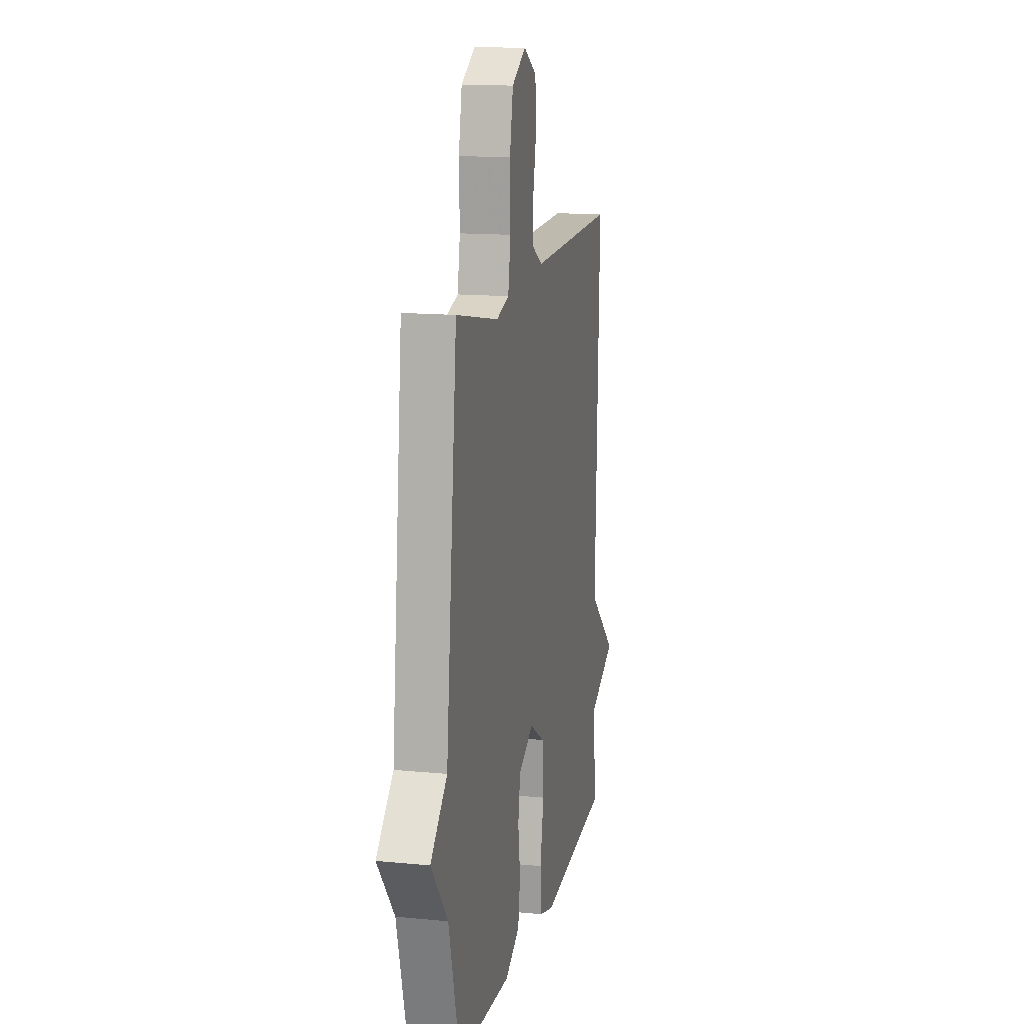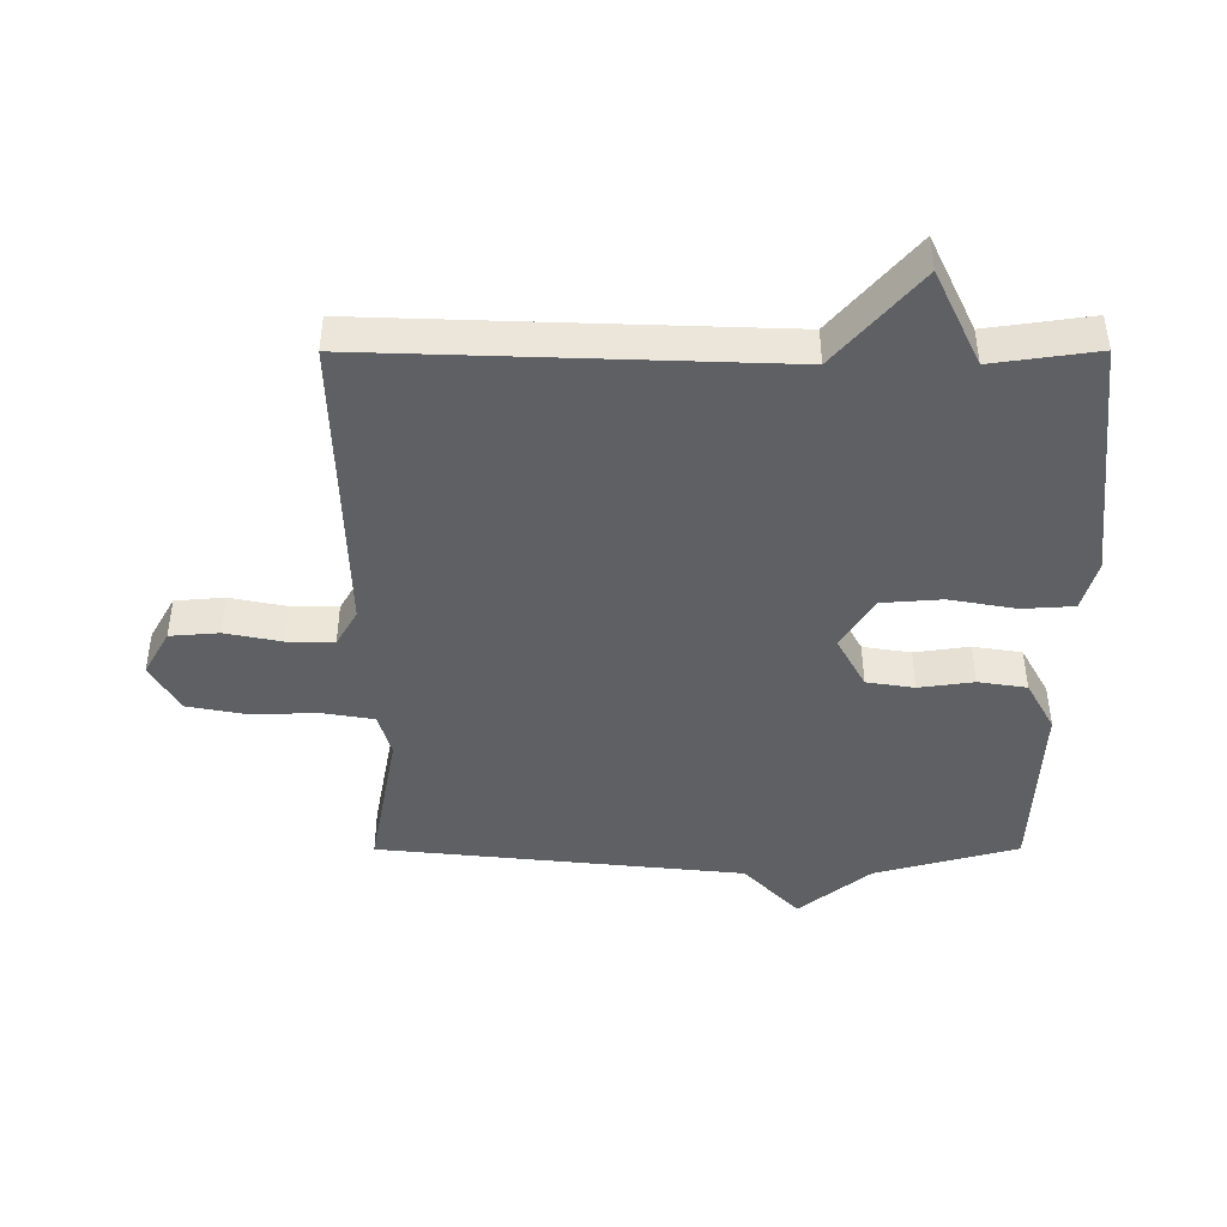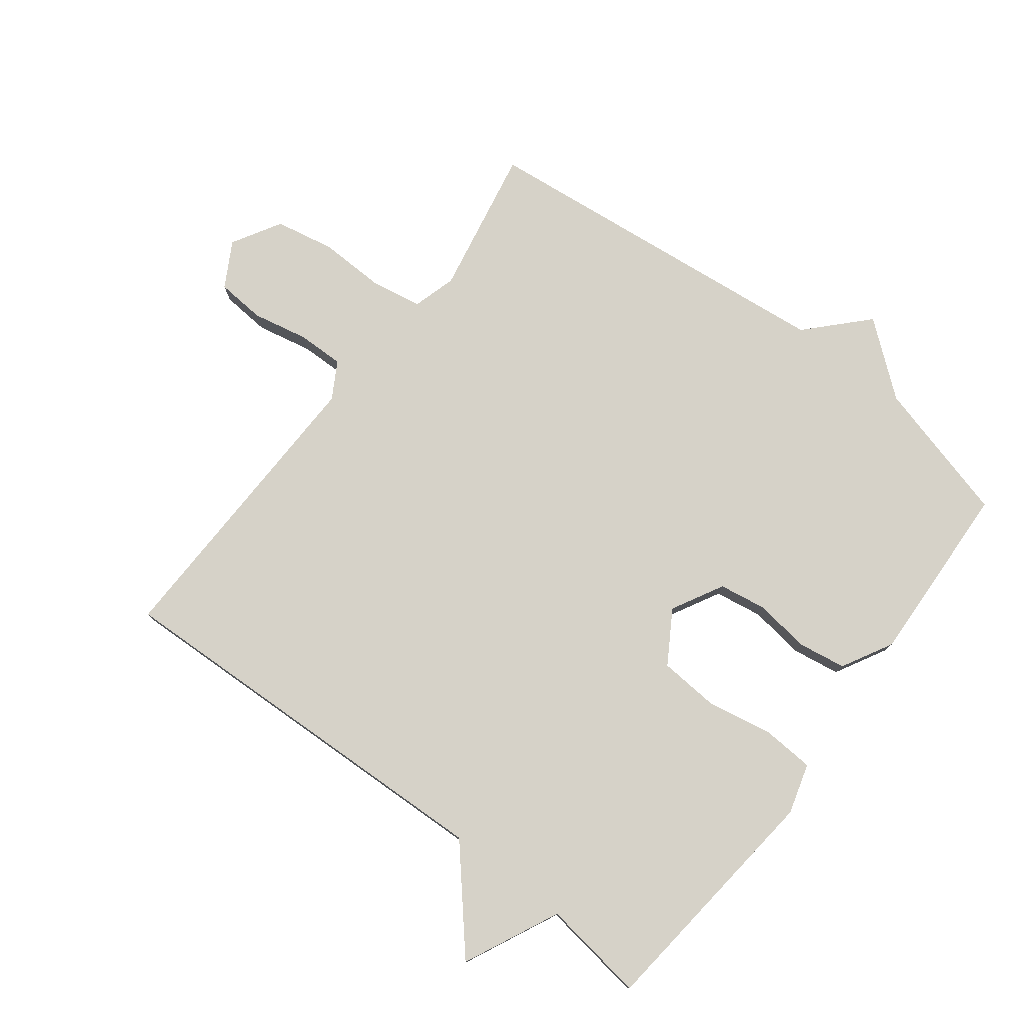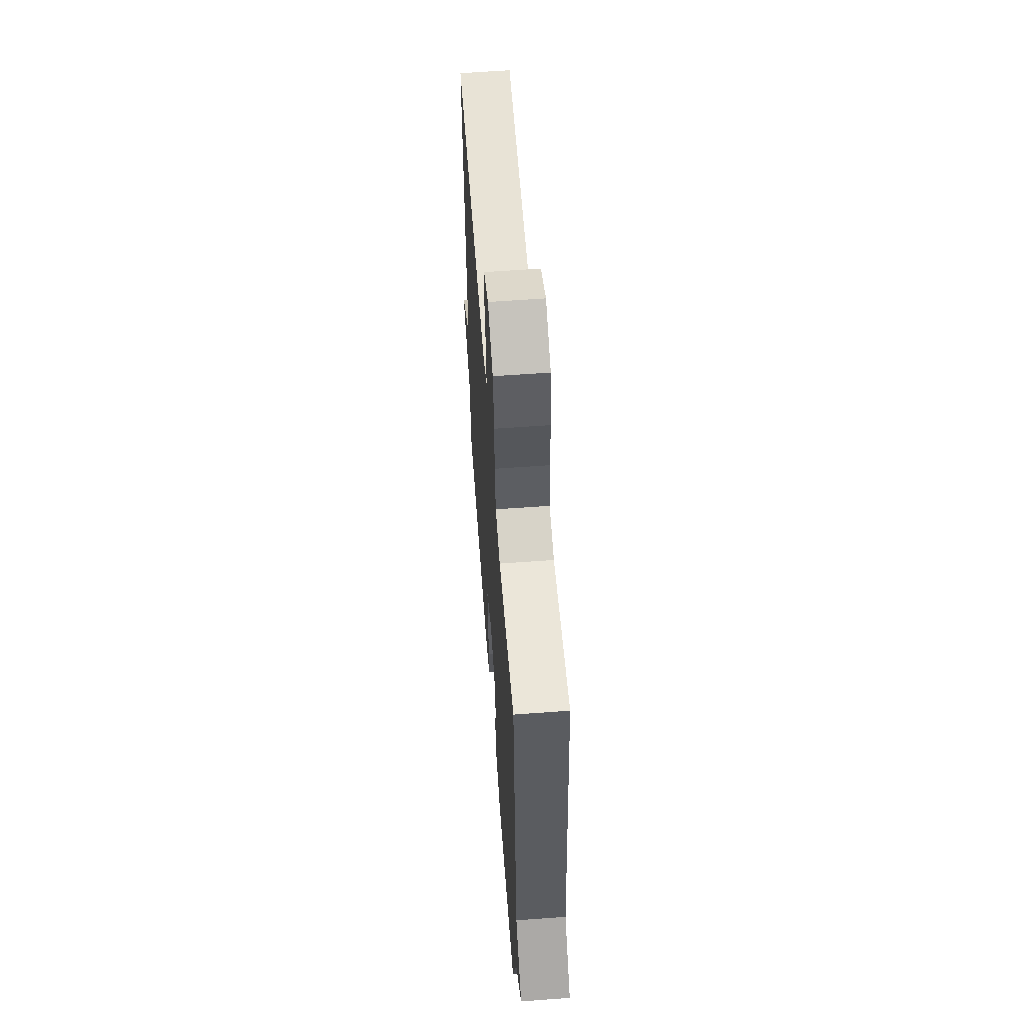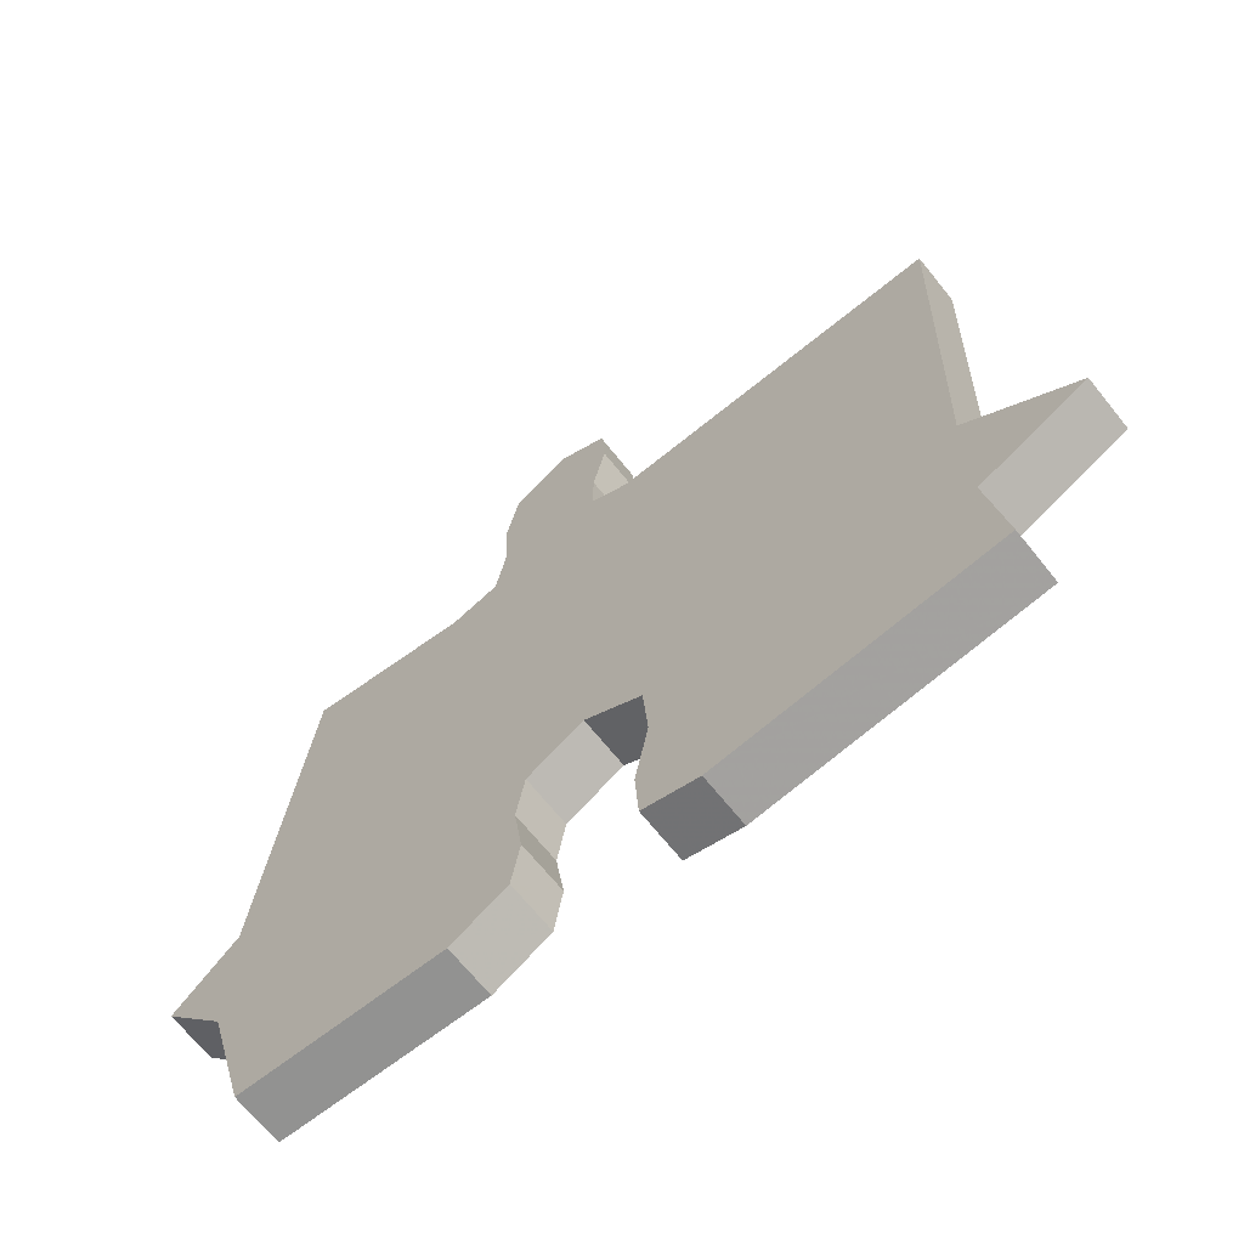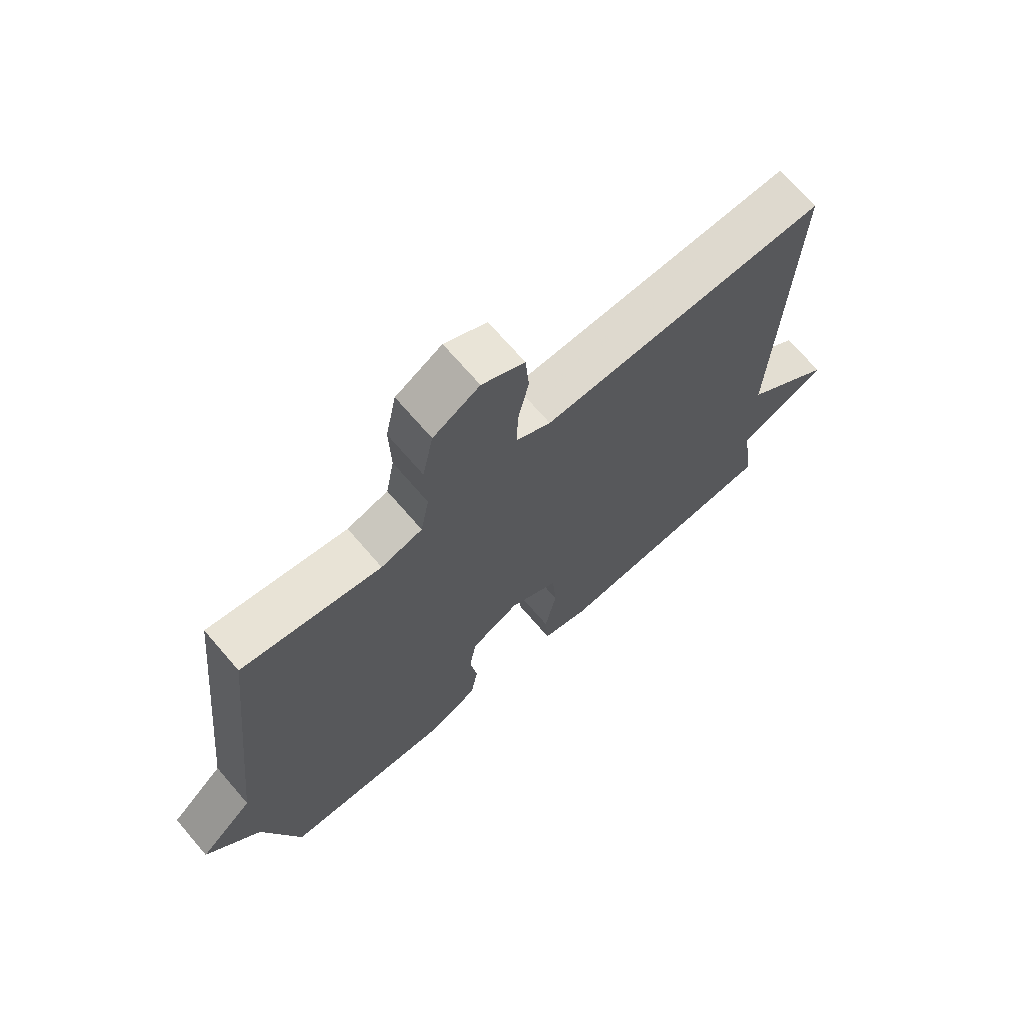
<metadata>
{"format":"obj","ext":"obj","renderer":"f3d","projection":"perspective","resolution":1024,"background":"white","views":[{"elev":14.1,"azim":-77.8,"up":"+Z"},{"elev":-44.1,"azim":90.1,"up":"+Y"},{"elev":77.7,"azim":127.4,"up":"+Y"},{"elev":61.1,"azim":-94.3,"up":"+Z"},{"elev":-68.1,"azim":38.8,"up":"+Z"},{"elev":70.4,"azim":-40.8,"up":"+Z"}]}
</metadata>
<code>
v 0.5 0.07 0.5
v 0.477 0.07 -0.137
v 0.627 0.07 -0.266
v 0.477 0.07 -0.337
v 0.5 0.07 -0.5
v 0.116 0.07 -0.541
v 0.037 0.07 -0.518
v 0.032 0.07 -0.437
v 0.051 0.07 -0.333
v 0.044 0.07 -0.238
v -0.038 0.07 -0.188
v -0.119 0.07 -0.232
v -0.131 0.07 -0.307
v -0.119 0.07 -0.393
v -0.131 0.07 -0.469
v -0.211 0.07 -0.513
v -0.5 0.07 -0.5
v -0.561 0.07 -0.275
v -0.652 0.07 -0.162
v -0.561 0.07 -0.075
v -0.5 0.07 0.5
v -0.267 0.07 0.456
v -0.198 0.07 0.476
v -0.184 0.07 0.557
v -0.187 0.07 0.661
v -0.169 0.07 0.754
v -0.092 0.07 0.799
v -0.021 0.07 0.759
v -0.015 0.07 0.682
v -0.033 0.07 0.594
v -0.034 0.07 0.521
v 0.023 0.07 0.488
v 0.5 0 0.5
v 0.477 0 -0.137
v 0.627 0 -0.266
v 0.477 0 -0.337
v 0.5 0 -0.5
v 0.116 0 -0.541
v 0.037 0 -0.518
v 0.032 0 -0.437
v 0.051 0 -0.333
v 0.044 0 -0.238
v -0.038 0 -0.188
v -0.119 0 -0.232
v -0.131 0 -0.307
v -0.119 0 -0.393
v -0.131 0 -0.469
v -0.211 0 -0.513
v -0.5 0 -0.5
v -0.561 0 -0.275
v -0.652 0 -0.162
v -0.561 0 -0.075
v -0.5 0 0.5
v -0.267 0 0.456
v -0.198 0 0.476
v -0.184 0 0.557
v -0.187 0 0.661
v -0.169 0 0.754
v -0.092 0 0.799
v -0.021 0 0.759
v -0.015 0 0.682
v -0.033 0 0.594
v -0.034 0 0.521
v 0.023 0 0.488
f 28 29 30
f 27 28 30
f 26 27 30
f 25 26 30
f 24 25 30
f 23 24 30 31
f 22 23 31 32
f 20 21 22
f 18 19 20
f 18 20 22
f 17 18 22
f 16 17 22
f 15 16 22
f 14 15 22
f 13 14 22
f 12 13 22
f 22 32 1
f 12 22 1
f 11 12 1
f 7 8 9
f 6 7 9
f 5 6 9
f 4 5 9
f 4 9 10
f 3 4 10
f 2 3 10
f 1 2 10 11
f 62 61 60
f 62 60 59
f 62 59 58
f 62 58 57
f 62 57 56
f 63 62 56 55
f 64 63 55 54
f 54 53 52
f 52 51 50
f 54 52 50
f 54 50 49
f 54 49 48
f 54 48 47
f 54 47 46
f 54 46 45
f 54 45 44
f 33 64 54
f 33 54 44
f 33 44 43
f 41 40 39
f 41 39 38
f 41 38 37
f 41 37 36
f 42 41 36
f 42 36 35
f 42 35 34
f 43 42 34 33
f 1 33 34 2
f 2 34 35 3
f 3 35 36 4
f 4 36 37 5
f 5 37 38 6
f 6 38 39 7
f 7 39 40 8
f 8 40 41 9
f 9 41 42 10
f 10 42 43 11
f 11 43 44 12
f 12 44 45 13
f 13 45 46 14
f 14 46 47 15
f 15 47 48 16
f 16 48 49 17
f 17 49 50 18
f 18 50 51 19
f 19 51 52 20
f 20 52 53 21
f 21 53 54 22
f 22 54 55 23
f 23 55 56 24
f 24 56 57 25
f 25 57 58 26
f 26 58 59 27
f 27 59 60 28
f 28 60 61 29
f 29 61 62 30
f 30 62 63 31
f 31 63 64 32
f 32 64 33 1

</code>
